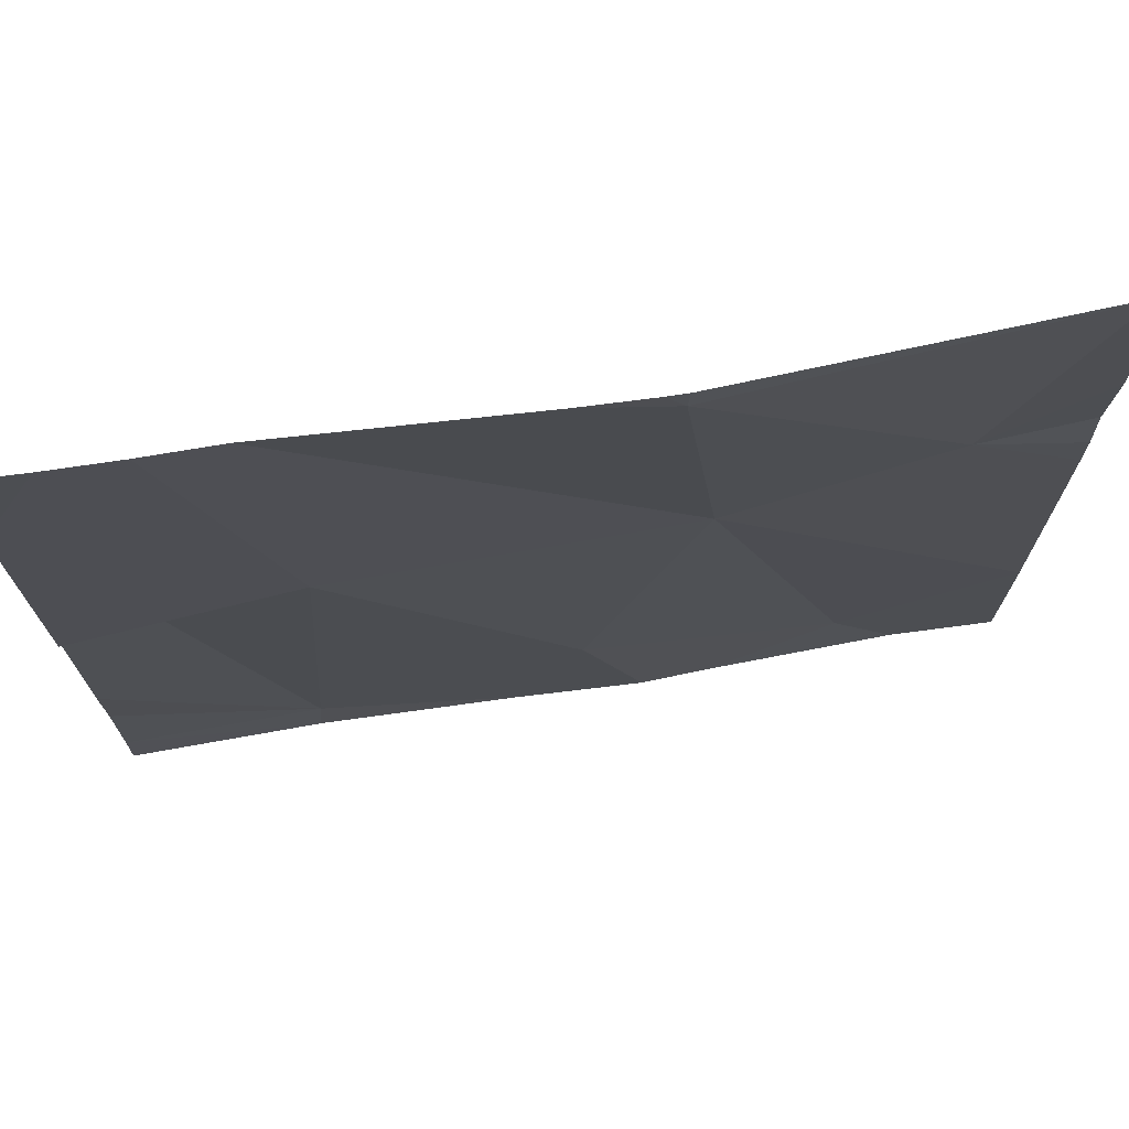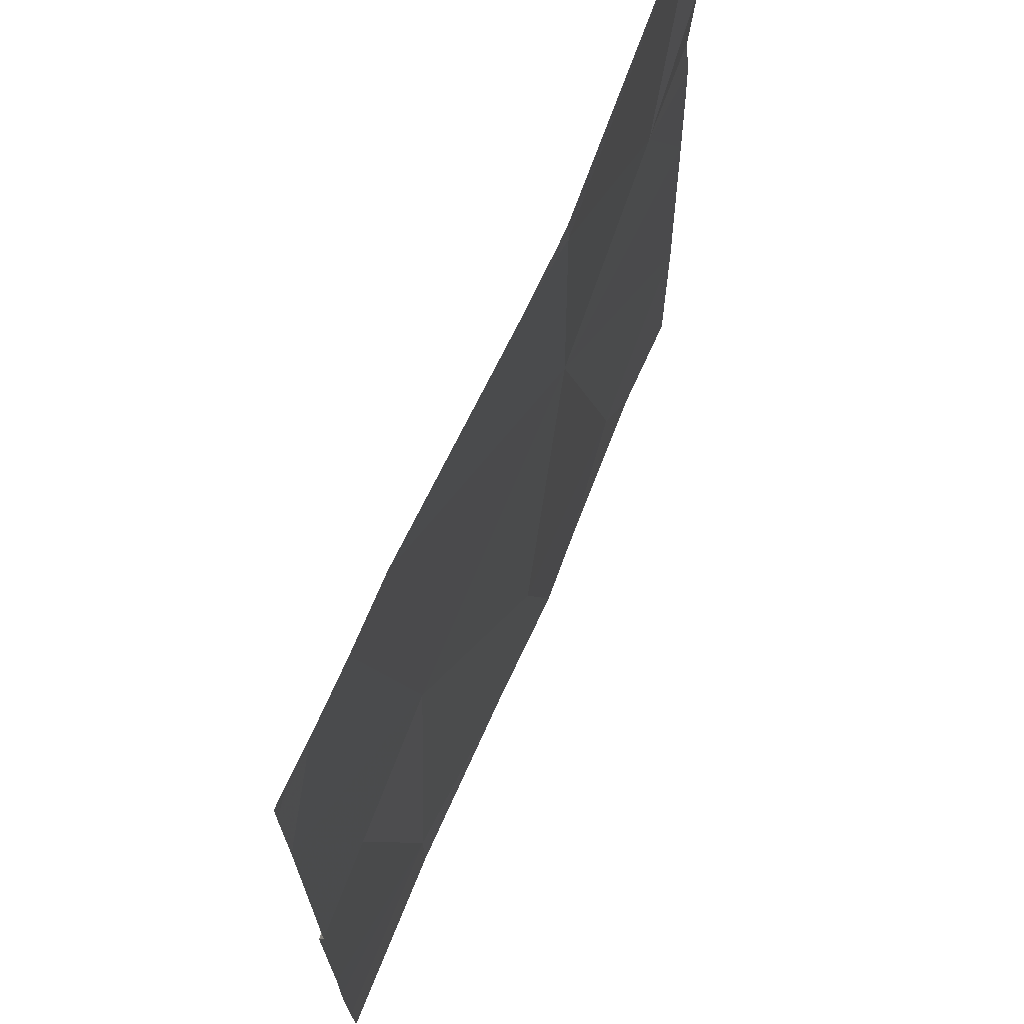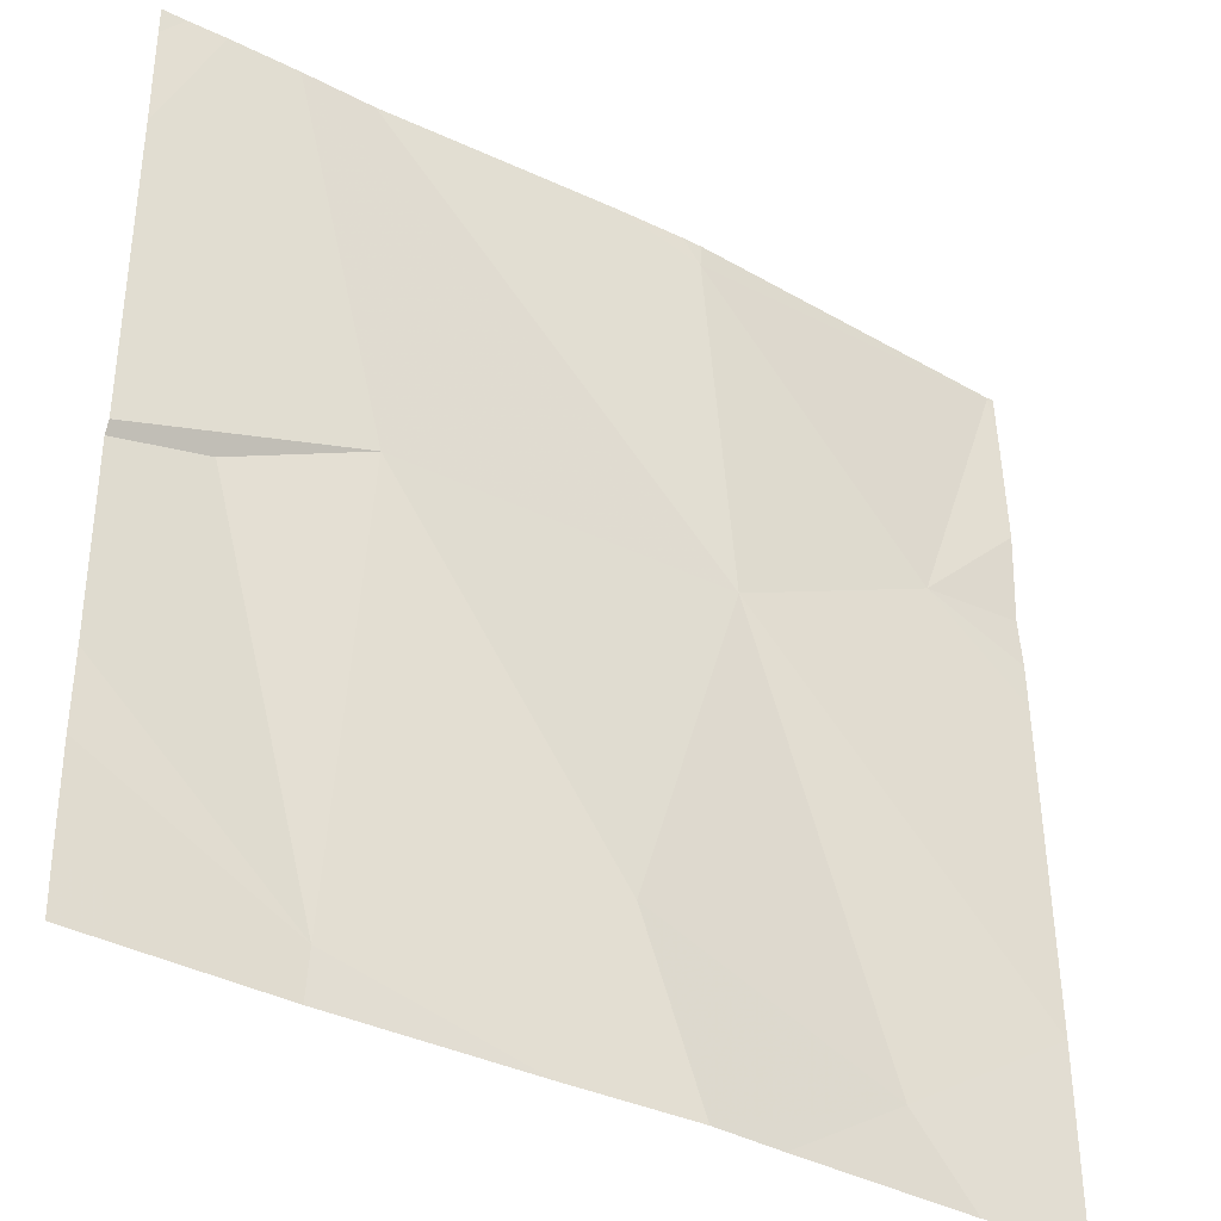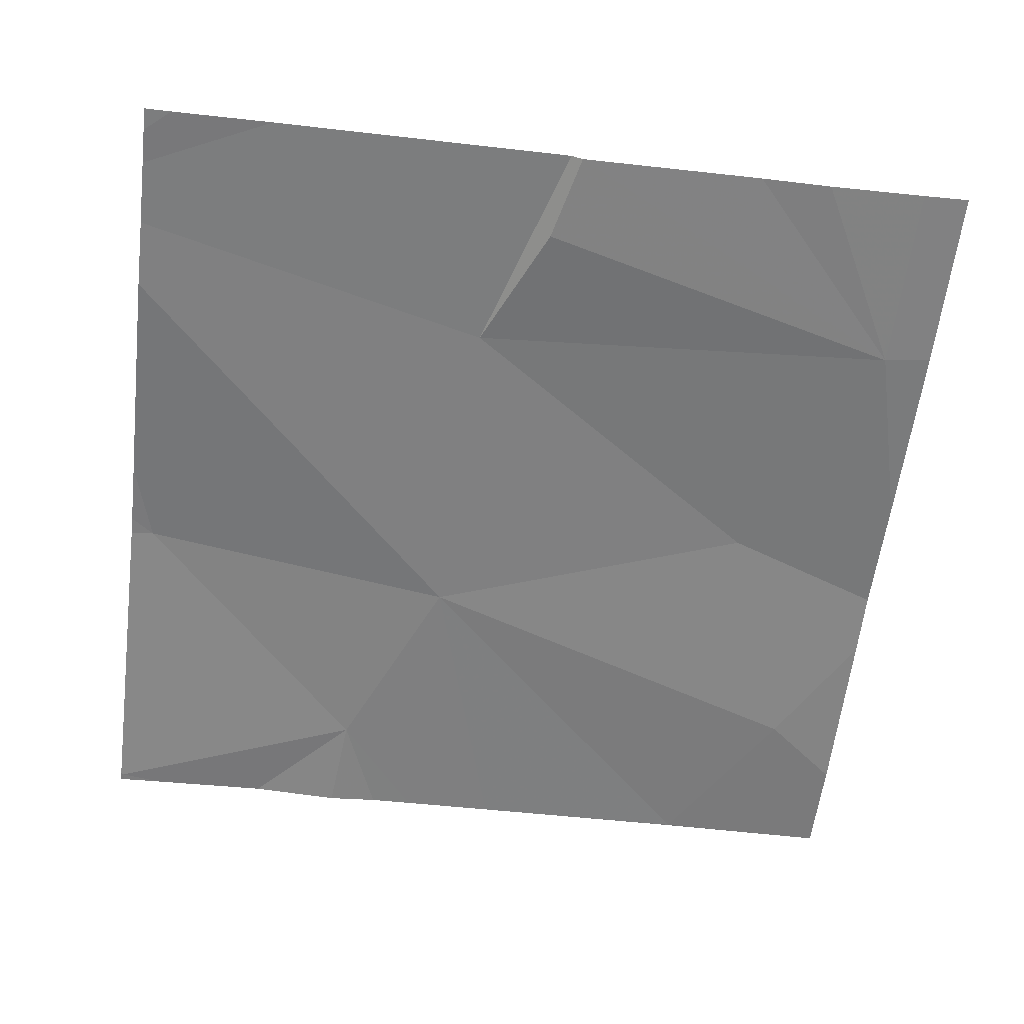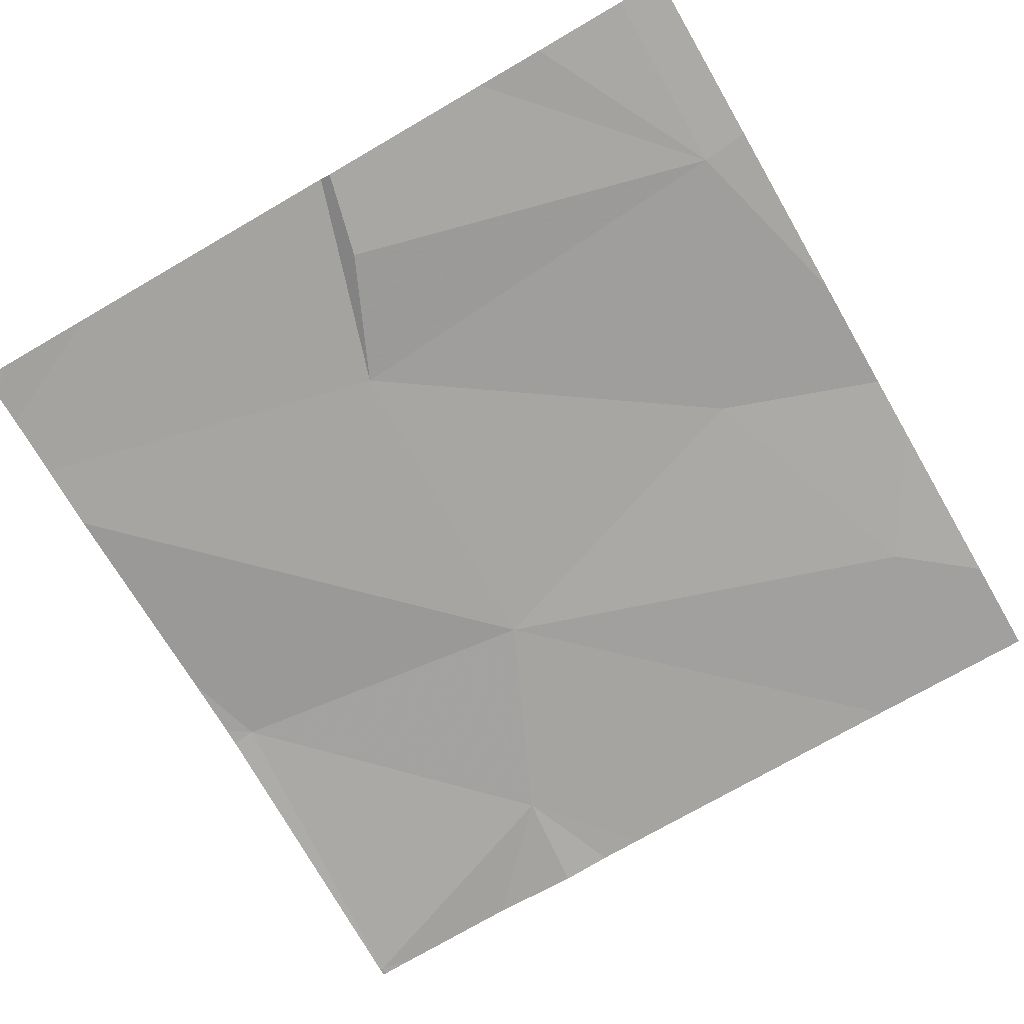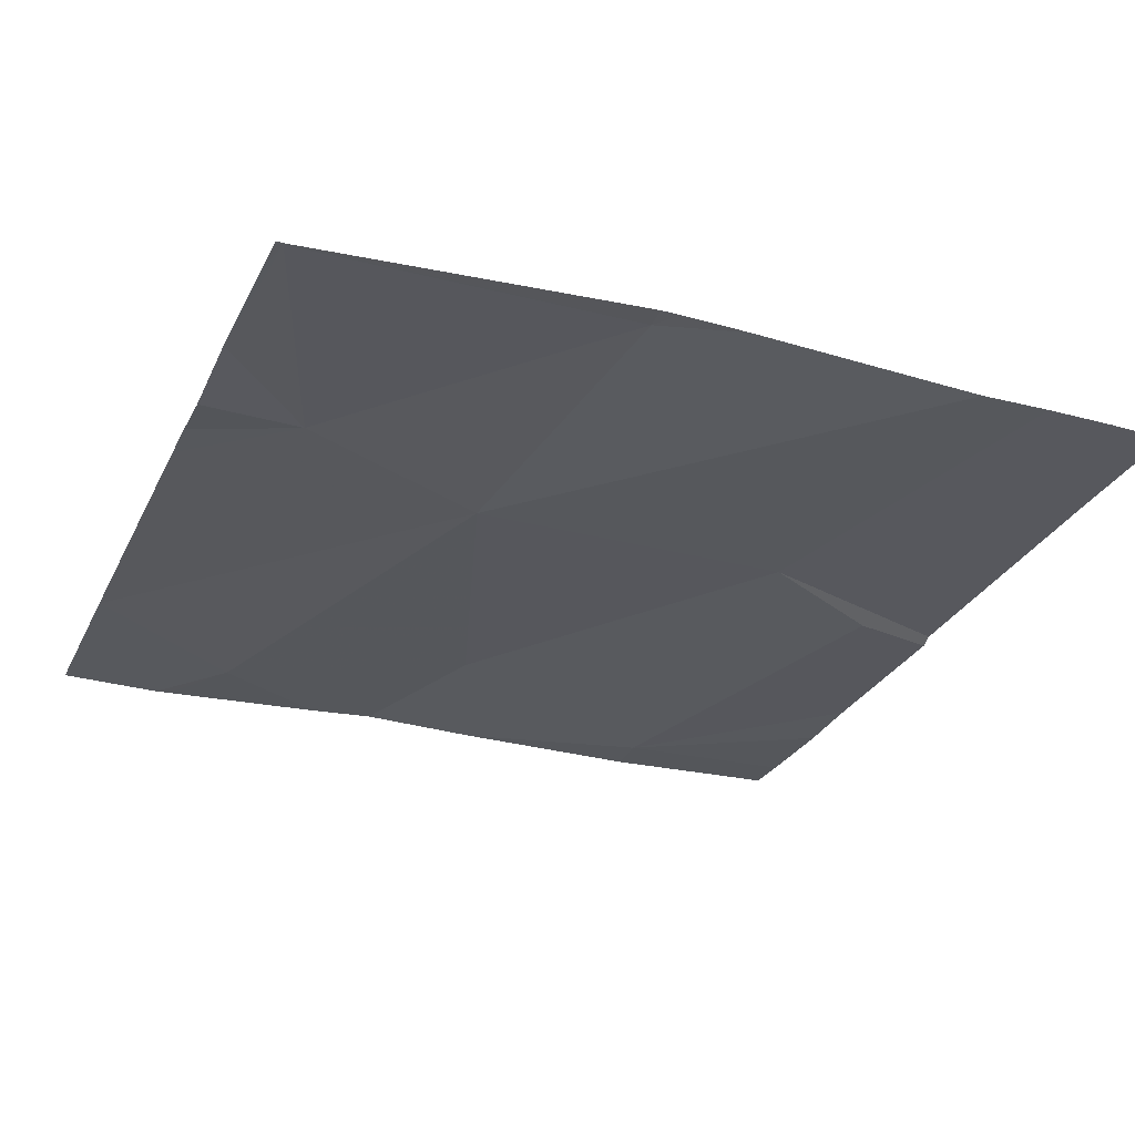
<metadata>
{"format":"obj","ext":"obj","renderer":"f3d","projection":"perspective","resolution":1024,"background":"white","views":[{"elev":74.2,"azim":-7.9,"up":"+Y"},{"elev":68.8,"azim":-66.1,"up":"+Y"},{"elev":-37.3,"azim":-32.3,"up":"+Y"},{"elev":-58.5,"azim":-97.0,"up":"+Z"},{"elev":-72.0,"azim":-59.9,"up":"+Z"},{"elev":-29.7,"azim":157.9,"up":"+Z"}]}
</metadata>
<code>
v -63.21 228.7 494.1
v -63.17 228.3 494.1
v -63.3 228.7 494.1
v -63.01 227.9 494.1
v -62.94 228.4 494.1
v -63.22 227.8 494.1
v -62.83 227.8 494.1
v -62.84 228.7 494
v -63.75 227.8 494.1
v -63.78 227.8 494.1
v -63.54 228.3 494.1
v -63.29 228 494.1
v -63.58 227.8 494.1
v -62.94 227.8 494.1
v -63.36 227.8 494.1
v -63.64 228.7 494.1
v -63.57 227.8 494.1
v -62.83 228 494.1
v -63.15 227.8 494.1
v -63.23 228.7 494.1
v -62.83 228.2 494.1
v -63.69 228.3 494.1
v -62.83 228.4 494.1
v -63.56 228.7 494.1
v -62.83 228.3 494.1
v -63.78 227.8 494.1
v -63.78 227.9 494.1
v -63.78 228.6 494.1
v -63.78 228.7 494.1
v -63.78 228.2 494.1
v -63.78 228.2 494.1
v -62.84 228.7 494
v -63.78 228 494.1
v -62.83 228.7 494
v -62.83 228.5 494.1
v -62.83 228.7 494
v -62.83 228.4 494
v -62.83 228 494.1
v -62.83 228 494.1
v -62.83 228 494.1
v -62.96 227.8 494.1
v -62.83 227.8 494.1
v -63.21 228.7 494.1
v -62.84 228.7 494
v -63.72 228.7 494.1
v -63.76 228.7 494.1
v -63.78 228.7 494.1
v -62.83 228.7 494
f 1 2 5
f 4 12 6
f 17 12 11
f 16 2 24
f 44 8 34
f 2 1 3
f 5 2 21
f 1 8 32
f 8 1 5
f 8 5 35
f 11 12 2
f 4 18 2
f 2 12 4
f 42 38 7
f 6 17 15
f 18 4 14
f 43 1 32
f 41 4 19
f 32 8 44
f 21 18 40
f 44 34 48
f 34 8 36
f 28 11 16
f 11 22 17
f 22 11 30
f 13 26 9
f 7 18 14
f 17 22 31
f 9 26 10
f 26 17 27
f 23 5 25
f 24 2 3
f 27 17 33
f 29 28 45
f 25 5 21
f 21 2 18
f 30 11 28
f 31 22 30
f 14 4 41
f 16 11 2
f 33 17 31
f 20 1 43
f 15 17 13
f 13 17 26
f 35 5 37
f 36 8 35
f 37 5 23
f 38 18 7
f 19 4 6
f 39 18 38
f 6 12 17
f 40 18 39
f 3 1 20
f 45 28 16
f 46 29 45
f 47 29 46

</code>
